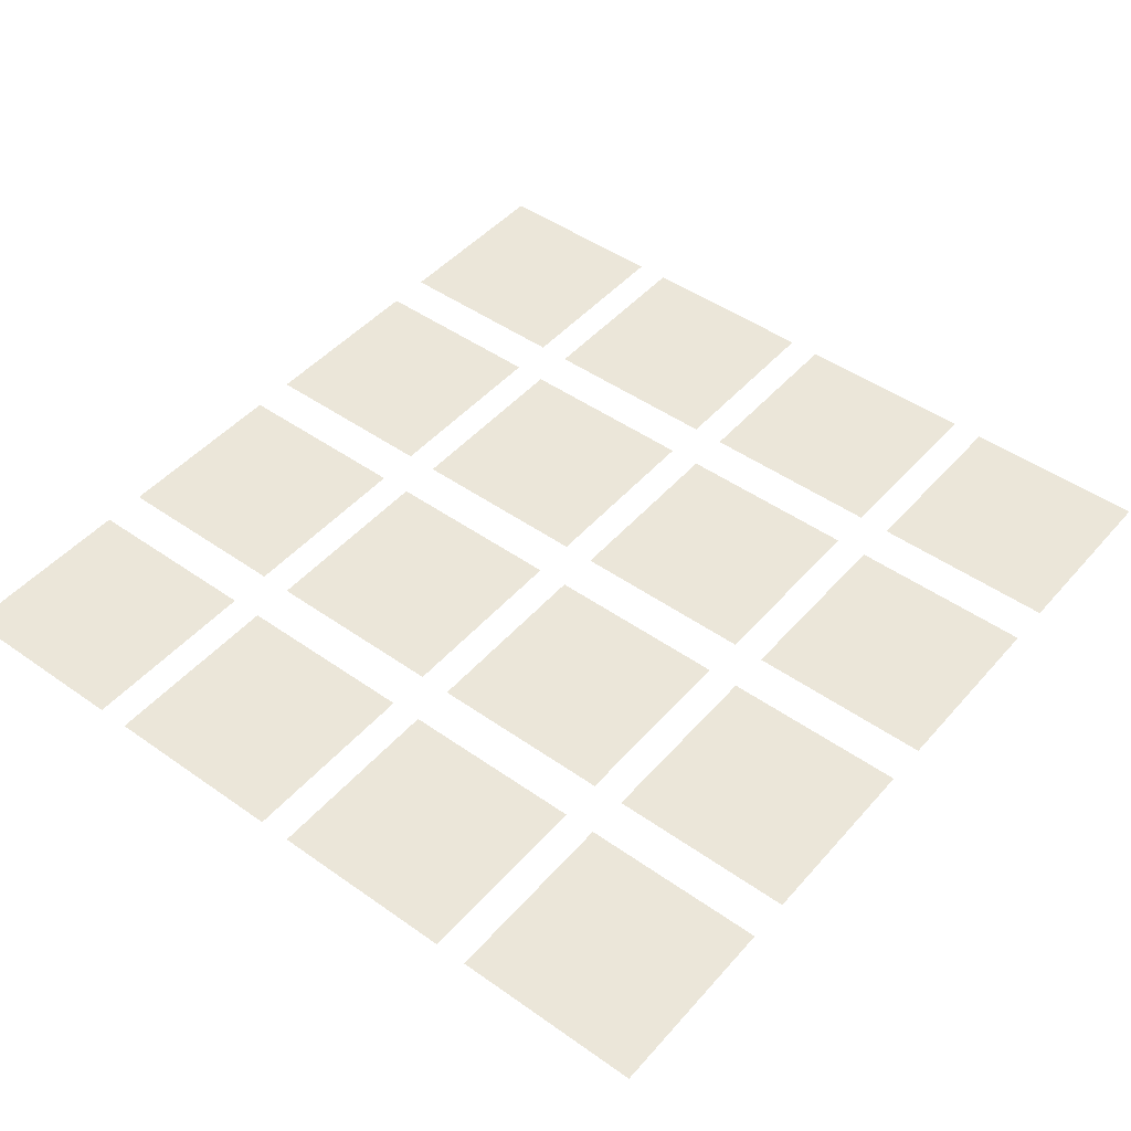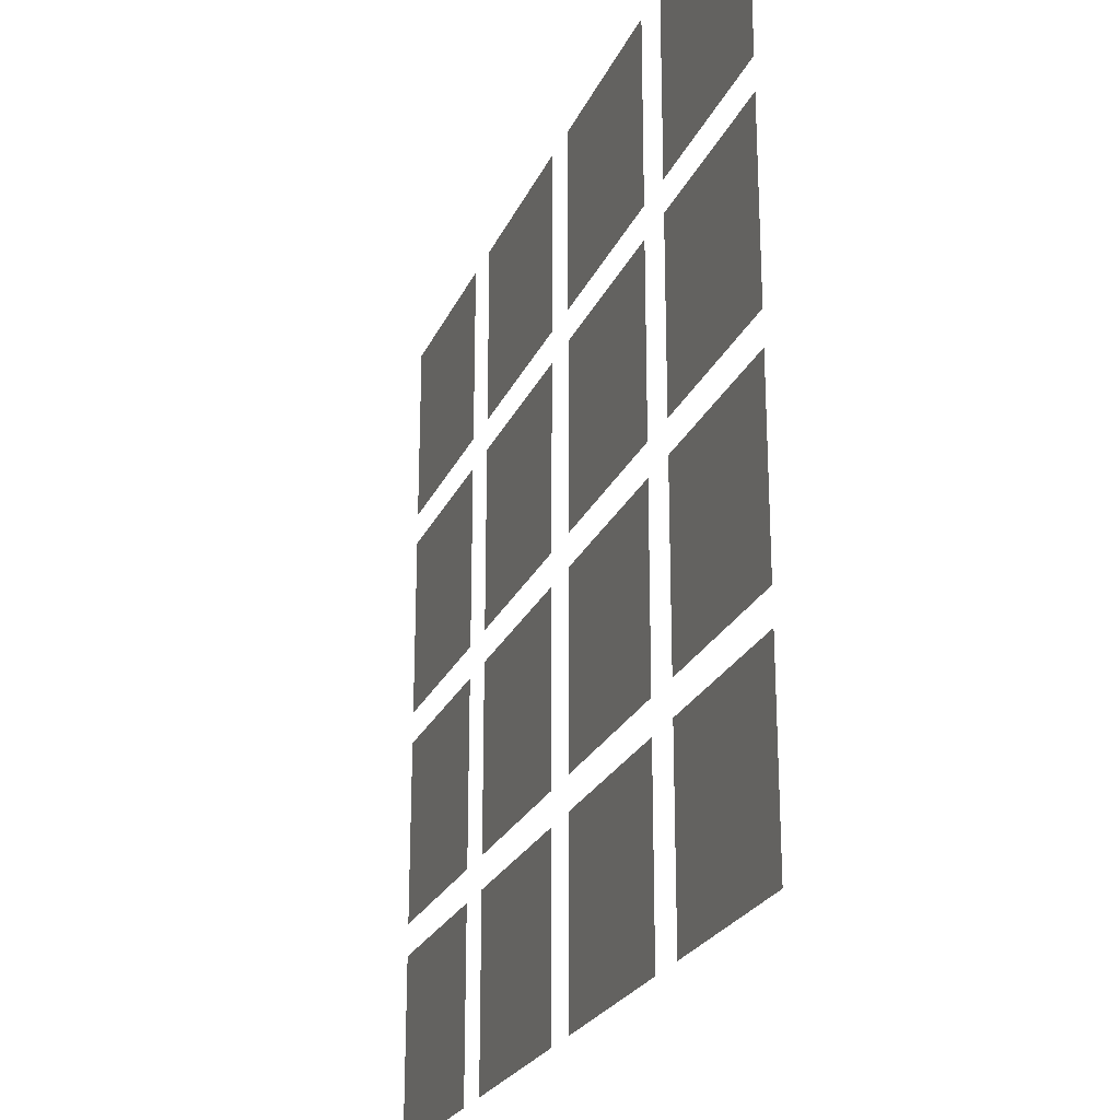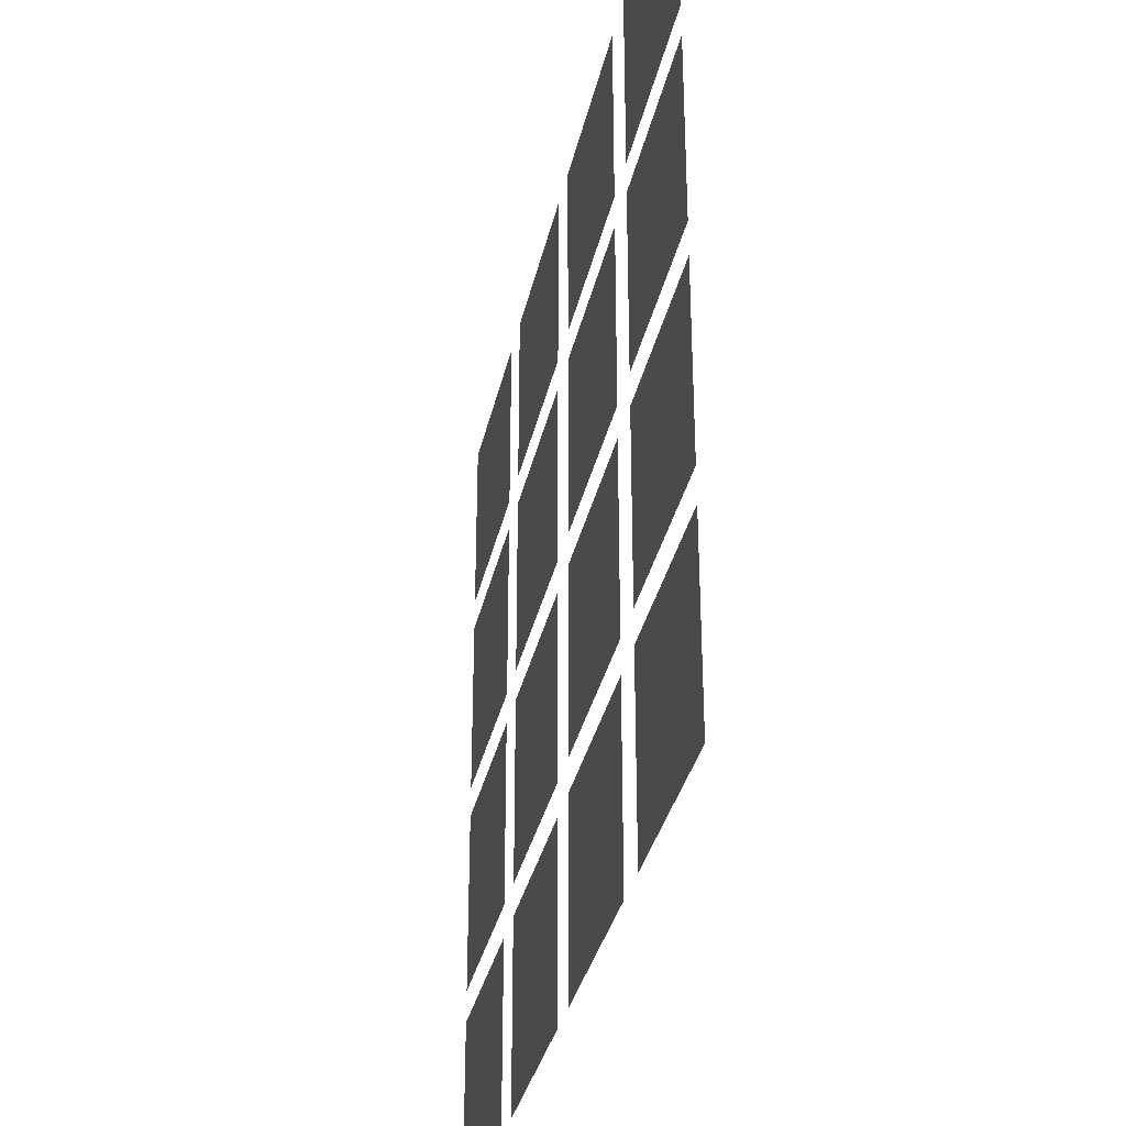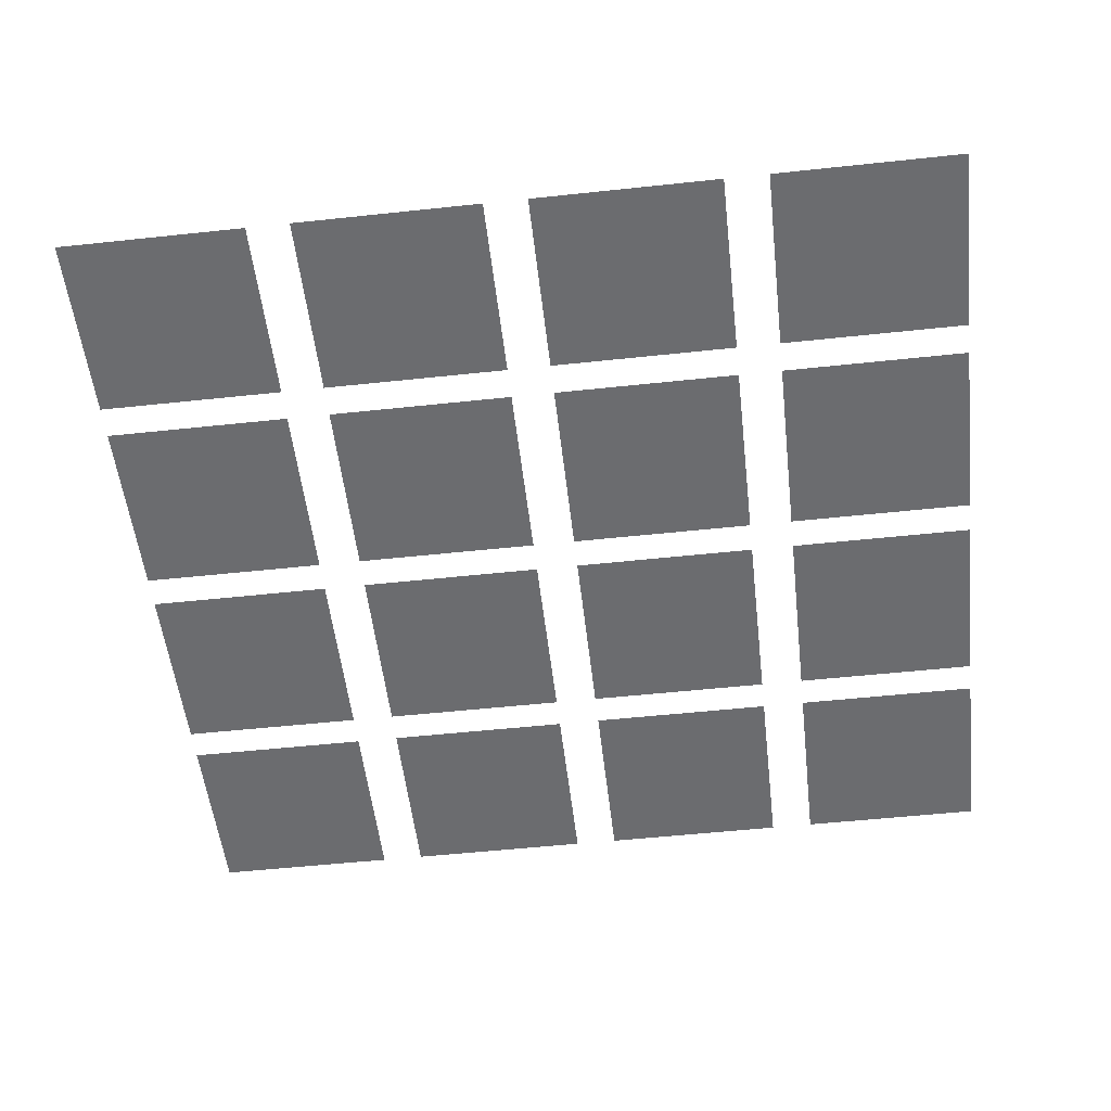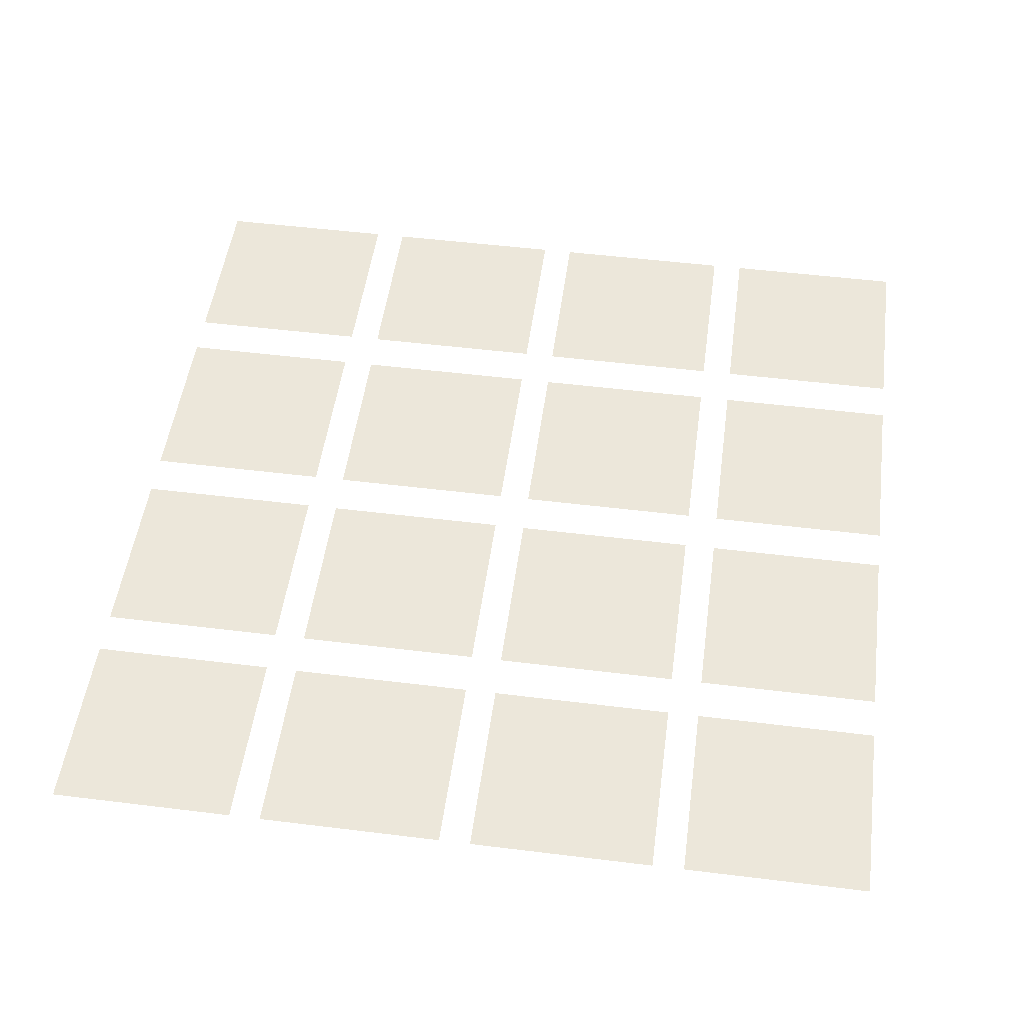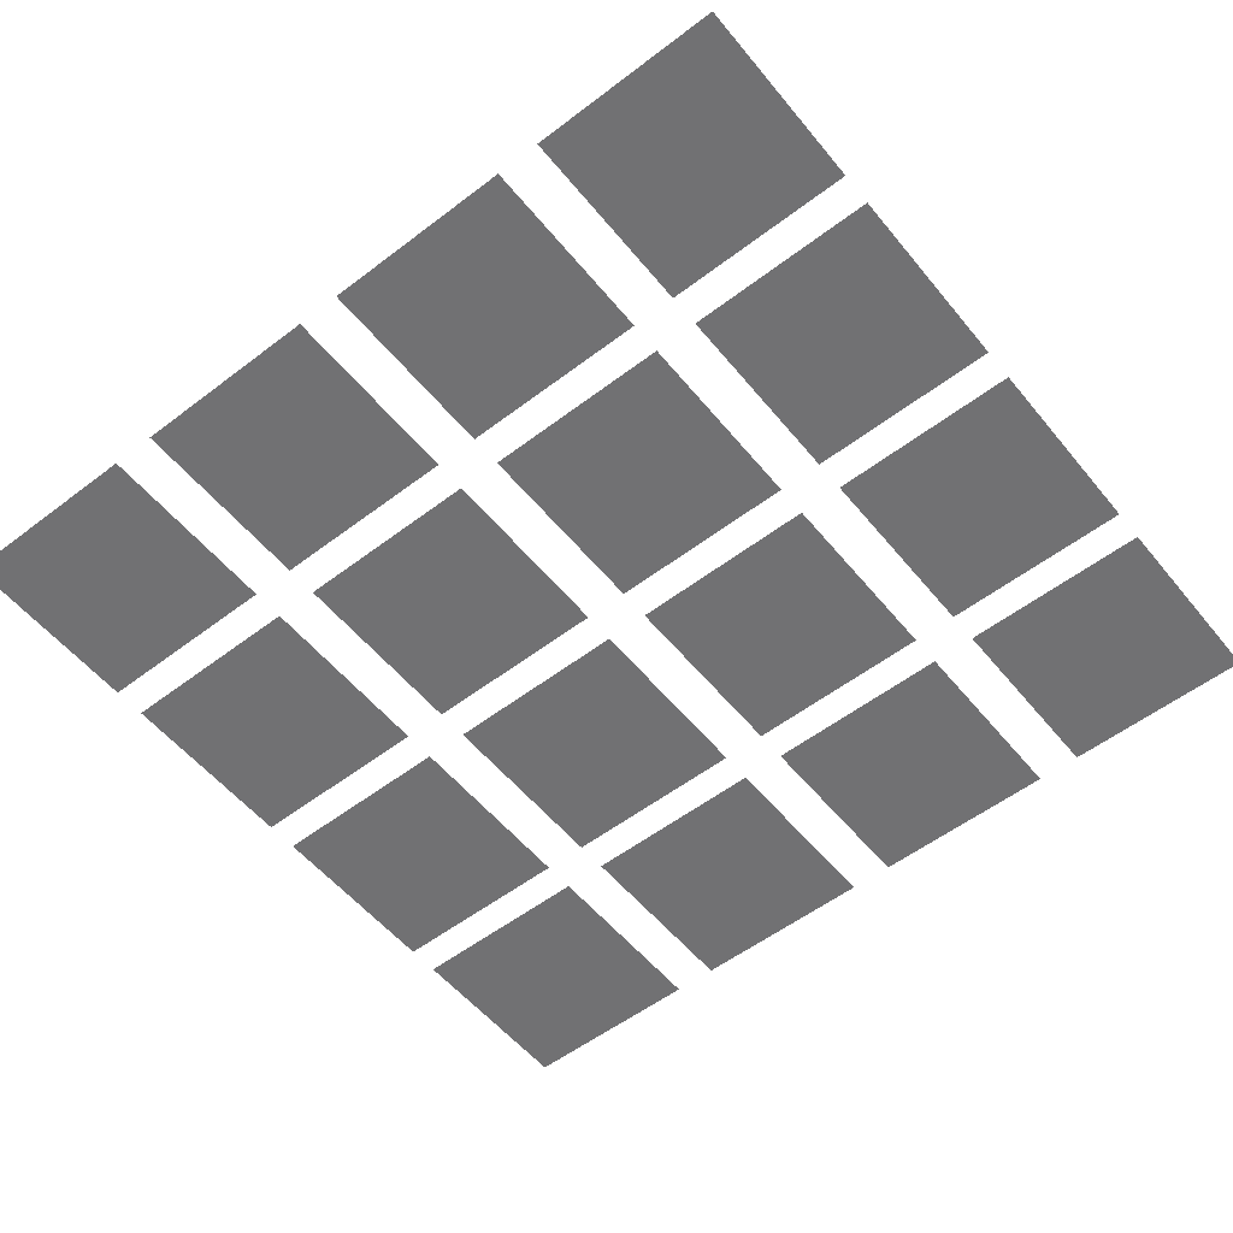
<metadata>
{"format":"obj","ext":"obj","renderer":"f3d","projection":"perspective","resolution":1024,"background":"white","views":[{"elev":46.9,"azim":-51.3,"up":"+Y"},{"elev":-24.0,"azim":-109.6,"up":"+Z"},{"elev":-33.4,"azim":-102.0,"up":"+Z"},{"elev":-53.7,"azim":-173.5,"up":"+Y"},{"elev":50.8,"azim":-82.3,"up":"+Y"},{"elev":-55.3,"azim":-141.3,"up":"+Y"}]}
</metadata>
<code>
g mtlfix_Main-Default_Material
v 3.2 0 -3.207
v 0.1522 0 -0.1585
v 0.1522 0 -3.207
v 3.2 0 -0.1585
v 6.958 0 -3.207
v 3.91 0 -0.1585
v 3.91 0 -3.207
v 6.958 0 -0.1585
v 10.72 0 -3.207
v 7.667 0 -0.1585
v 7.667 0 -3.207
v 10.72 0 -0.1585
v 14.47 0 -3.207
v 11.42 0 -0.1585
v 11.42 0 -3.207
v 14.47 0 -0.1585
v 14.47 0 -6.778
v 11.42 0 -3.73
v 11.42 0 -6.778
v 14.47 0 -3.73
v 3.2 0 -6.778
v 0.1522 0 -3.73
v 0.1522 0 -6.778
v 3.2 0 -3.73
v 6.958 0 -6.778
v 3.91 0 -3.73
v 3.91 0 -6.778
v 6.958 0 -3.73
v 10.72 0 -6.778
v 7.667 0 -3.73
v 7.667 0 -6.778
v 10.72 0 -3.73
v 3.2 0 -10.35
v 0.1522 0 -7.302
v 0.1522 0 -10.35
v 3.2 0 -7.302
v 10.72 0 -10.35
v 7.667 0 -7.302
v 7.667 0 -10.35
v 10.72 0 -7.302
v 14.47 0 -10.35
v 11.42 0 -7.302
v 11.42 0 -10.35
v 14.47 0 -7.302
v 6.958 0 -10.35
v 3.91 0 -7.302
v 3.91 0 -10.35
v 6.958 0 -7.302
v 14.47 0 -13.92
v 11.42 0 -10.87
v 11.42 0 -13.92
v 14.47 0 -10.87
v 3.2 0 -13.92
v 0.1522 0 -10.87
v 0.1522 0 -13.92
v 3.2 0 -10.87
v 6.958 0 -13.92
v 3.91 0 -10.87
v 3.91 0 -13.92
v 6.958 0 -10.87
v 10.72 0 -13.92
v 7.667 0 -10.87
v 7.667 0 -13.92
v 10.72 0 -10.87
f 1 2 3
f 2 1 4
f 5 6 7
f 6 5 8
f 9 10 11
f 10 9 12
f 13 14 15
f 14 13 16
f 17 18 19
f 18 17 20
f 21 22 23
f 22 21 24
f 25 26 27
f 26 25 28
f 29 30 31
f 30 29 32
f 33 34 35
f 34 33 36
f 37 38 39
f 38 37 40
f 41 42 43
f 42 41 44
f 45 46 47
f 46 45 48
f 49 50 51
f 50 49 52
f 53 54 55
f 54 53 56
f 57 58 59
f 58 57 60
f 61 62 63
f 62 61 64

</code>
